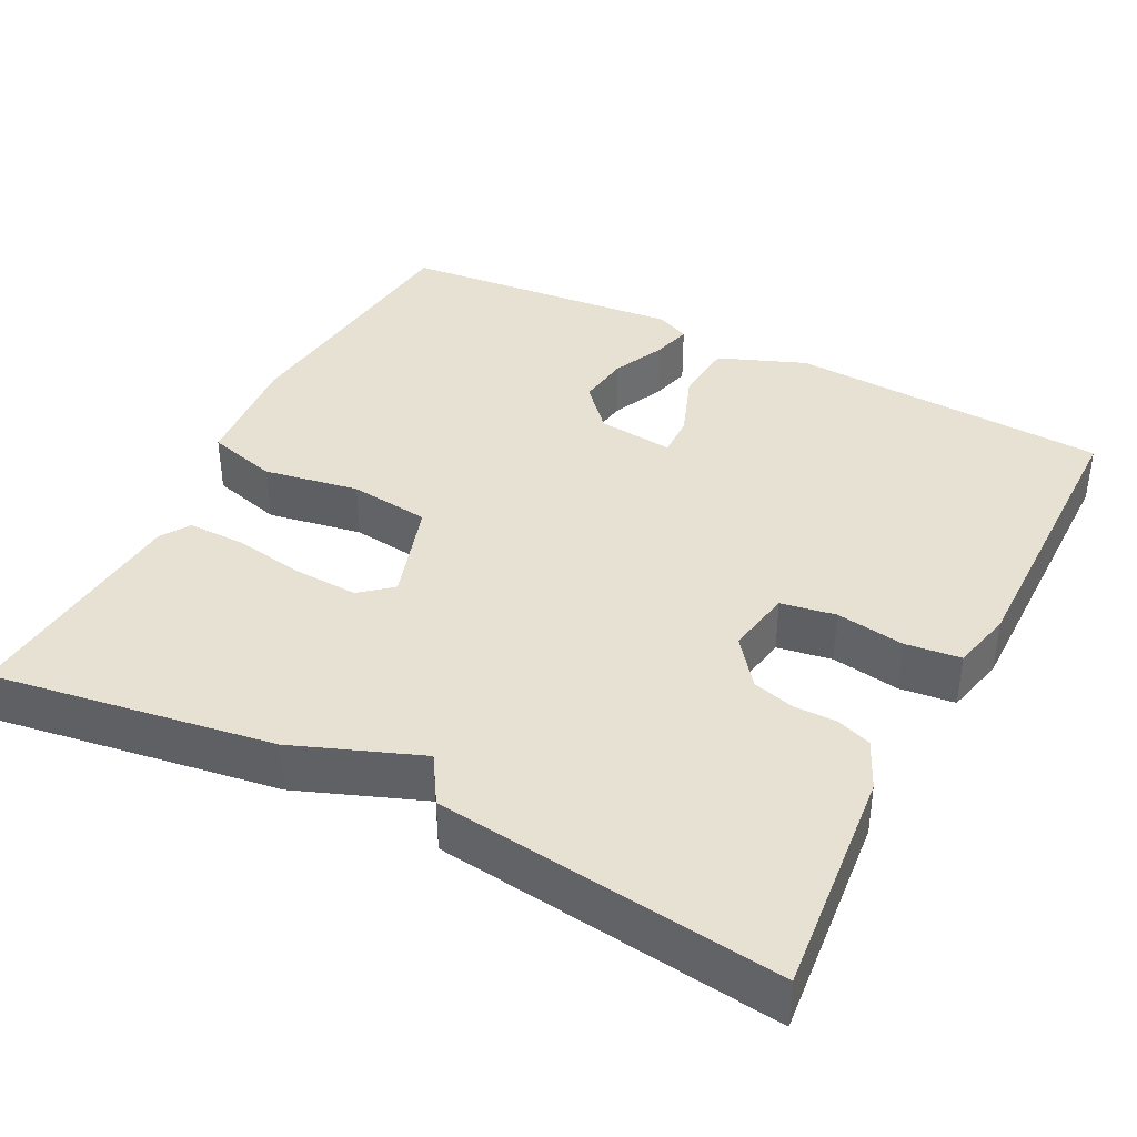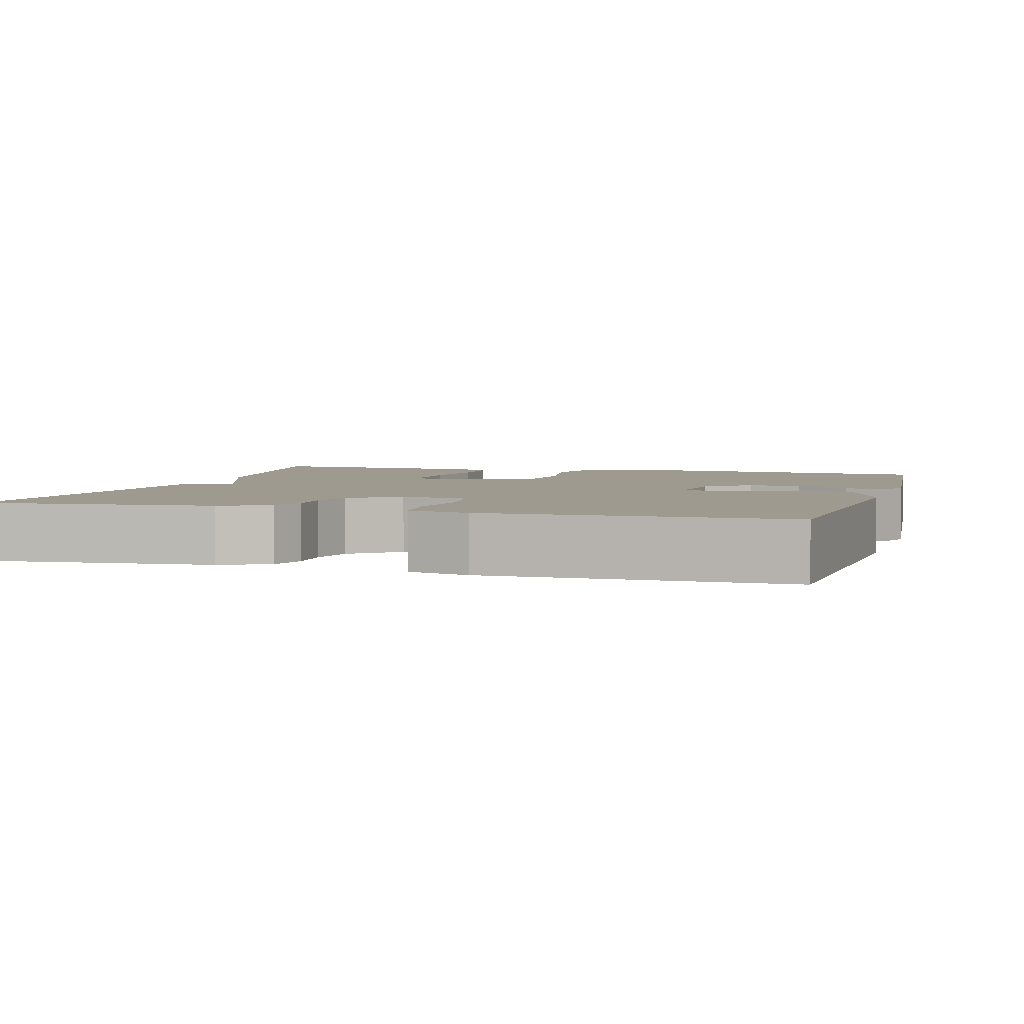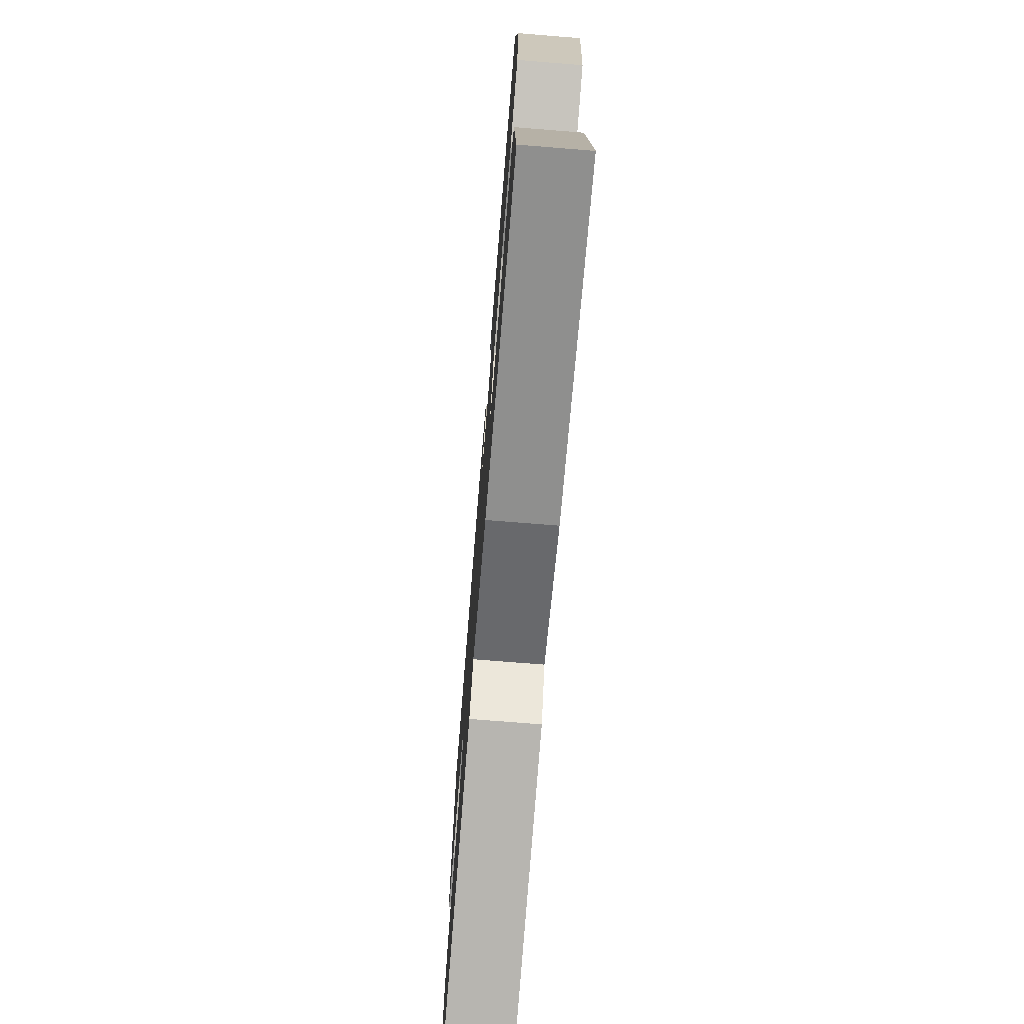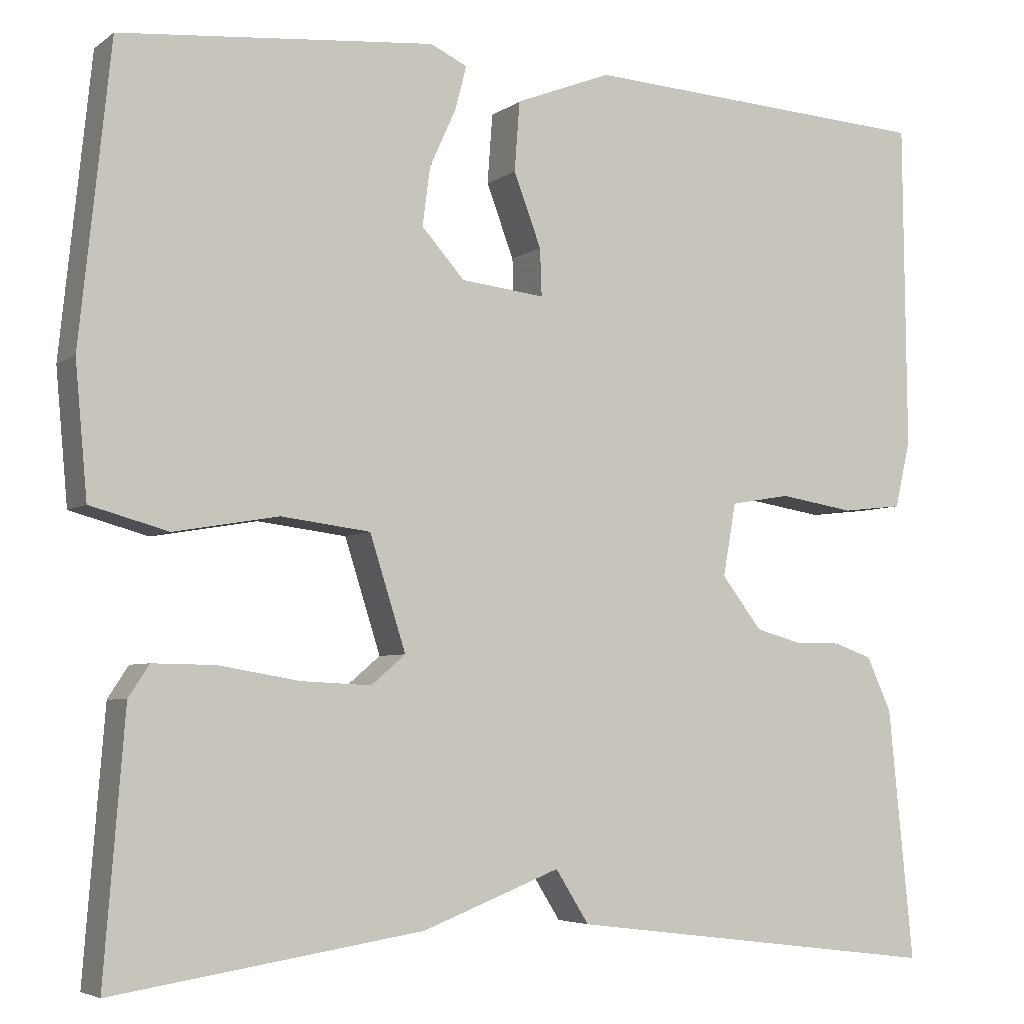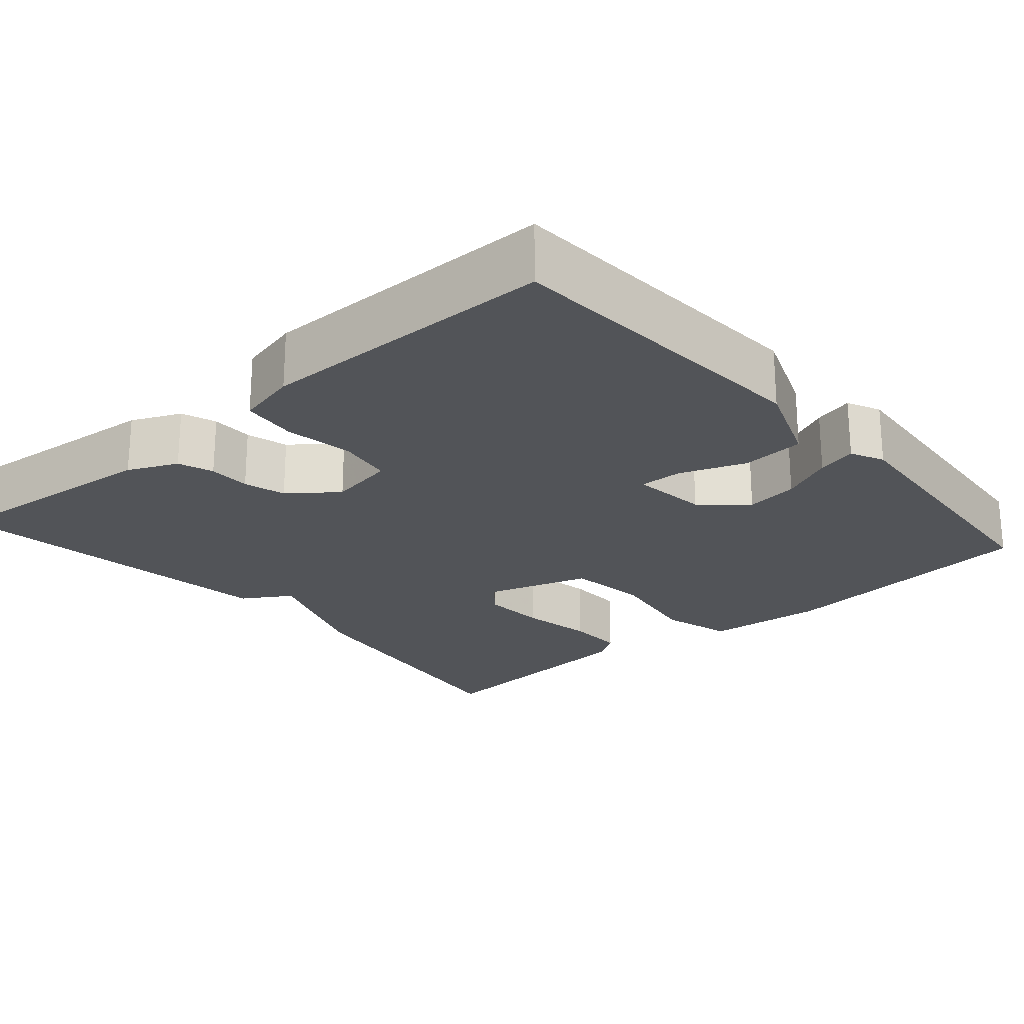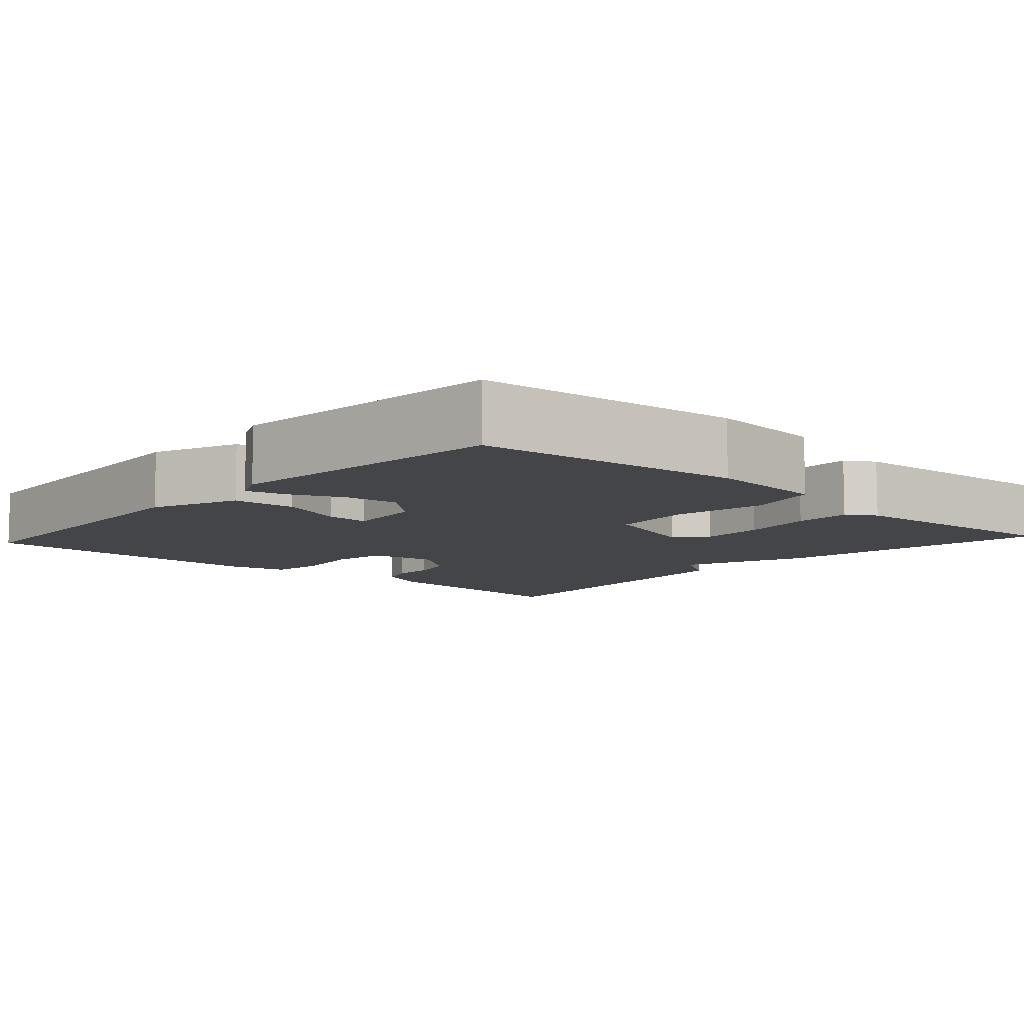
<metadata>
{"format":"obj","ext":"obj","renderer":"f3d","projection":"perspective","resolution":1024,"background":"white","views":[{"elev":38.9,"azim":-152.8,"up":"+Y"},{"elev":3.9,"azim":-73.7,"up":"+Y"},{"elev":-73.9,"azim":85.4,"up":"+Z"},{"elev":-4.9,"azim":153.5,"up":"+Z"},{"elev":-22.9,"azim":-48.8,"up":"+Y"},{"elev":-8.8,"azim":47.7,"up":"+Y"}]}
</metadata>
<code>
v -0.5 0.07 0.5
v -0.088 0.07 0.524
v 0.024 0.07 0.48
v 0.03 0.07 0.399
v -0.002 0.07 0.314
v -0.004 0.07 0.259
v 0.094 0.07 0.27
v 0.144 0.07 0.326
v 0.135 0.07 0.394
v 0.104 0.07 0.462
v 0.091 0.07 0.513
v 0.134 0.07 0.533
v 0.5 0.07 0.5
v 0.536 0.07 0.156
v 0.522 0.07 0.002
v 0.431 0.07 -0.023
v 0.309 0.07 -0.002
v 0.205 0.07 -0.015
v 0.163 0.07 -0.147
v 0.203 0.07 -0.181
v 0.285 0.07 -0.177
v 0.379 0.07 -0.161
v 0.452 0.07 -0.16
v 0.476 0.07 -0.197
v 0.5 0.07 -0.5
v 0.139 0.07 -0.445
v -0.022 0.07 -0.383
v -0.061 0.07 -0.445
v -0.5 0.07 -0.5
v -0.471 0.07 -0.206
v -0.442 0.07 -0.143
v -0.397 0.07 -0.127
v -0.343 0.07 -0.127
v -0.289 0.07 -0.112
v -0.242 0.07 -0.051
v -0.257 0.07 0.034
v -0.327 0.07 0.046
v -0.415 0.07 0.032
v -0.486 0.07 0.04
v -0.504 0.07 0.118
v -0.5 0 0.5
v -0.088 0 0.524
v 0.024 0 0.48
v 0.03 0 0.399
v -0.002 0 0.314
v -0.004 0 0.259
v 0.094 0 0.27
v 0.144 0 0.326
v 0.135 0 0.394
v 0.104 0 0.462
v 0.091 0 0.513
v 0.134 0 0.533
v 0.5 0 0.5
v 0.536 0 0.156
v 0.522 0 0.002
v 0.431 0 -0.023
v 0.309 0 -0.002
v 0.205 0 -0.015
v 0.163 0 -0.147
v 0.203 0 -0.181
v 0.285 0 -0.177
v 0.379 0 -0.161
v 0.452 0 -0.16
v 0.476 0 -0.197
v 0.5 0 -0.5
v 0.139 0 -0.445
v -0.022 0 -0.383
v -0.061 0 -0.445
v -0.5 0 -0.5
v -0.471 0 -0.206
v -0.442 0 -0.143
v -0.397 0 -0.127
v -0.343 0 -0.127
v -0.289 0 -0.112
v -0.242 0 -0.051
v -0.257 0 0.034
v -0.327 0 0.046
v -0.415 0 0.032
v -0.486 0 0.04
v -0.504 0 0.118
f 3 4 5
f 2 3 5
f 1 2 5
f 40 1 5
f 39 40 5
f 38 39 5
f 37 38 5
f 36 37 5 6
f 35 36 6 7
f 34 35 7
f 31 32 33
f 30 31 33
f 29 30 33
f 28 29 33
f 27 28 33
f 27 33 34
f 25 26 27
f 24 25 27
f 23 24 27
f 22 23 27
f 21 22 27
f 20 21 27
f 19 20 27 34
f 18 19 34 7
f 15 16 17
f 14 15 17
f 13 14 17
f 12 13 17
f 11 12 17
f 9 10 11
f 9 11 17
f 8 9 17 18
f 7 8 18
f 45 44 43
f 45 43 42
f 45 42 41
f 45 41 80
f 45 80 79
f 45 79 78
f 45 78 77
f 46 45 77 76
f 47 46 76 75
f 47 75 74
f 73 72 71
f 73 71 70
f 73 70 69
f 73 69 68
f 73 68 67
f 74 73 67
f 67 66 65
f 67 65 64
f 67 64 63
f 67 63 62
f 67 62 61
f 67 61 60
f 74 67 60 59
f 47 74 59 58
f 57 56 55
f 57 55 54
f 57 54 53
f 57 53 52
f 57 52 51
f 51 50 49
f 57 51 49
f 58 57 49 48
f 58 48 47
f 1 41 42 2
f 2 42 43 3
f 3 43 44 4
f 4 44 45 5
f 5 45 46 6
f 6 46 47 7
f 7 47 48 8
f 8 48 49 9
f 9 49 50 10
f 10 50 51 11
f 11 51 52 12
f 12 52 53 13
f 13 53 54 14
f 14 54 55 15
f 15 55 56 16
f 16 56 57 17
f 17 57 58 18
f 18 58 59 19
f 19 59 60 20
f 20 60 61 21
f 21 61 62 22
f 22 62 63 23
f 23 63 64 24
f 24 64 65 25
f 25 65 66 26
f 26 66 67 27
f 27 67 68 28
f 28 68 69 29
f 29 69 70 30
f 30 70 71 31
f 31 71 72 32
f 32 72 73 33
f 33 73 74 34
f 34 74 75 35
f 35 75 76 36
f 36 76 77 37
f 37 77 78 38
f 38 78 79 39
f 39 79 80 40
f 40 80 41 1

</code>
